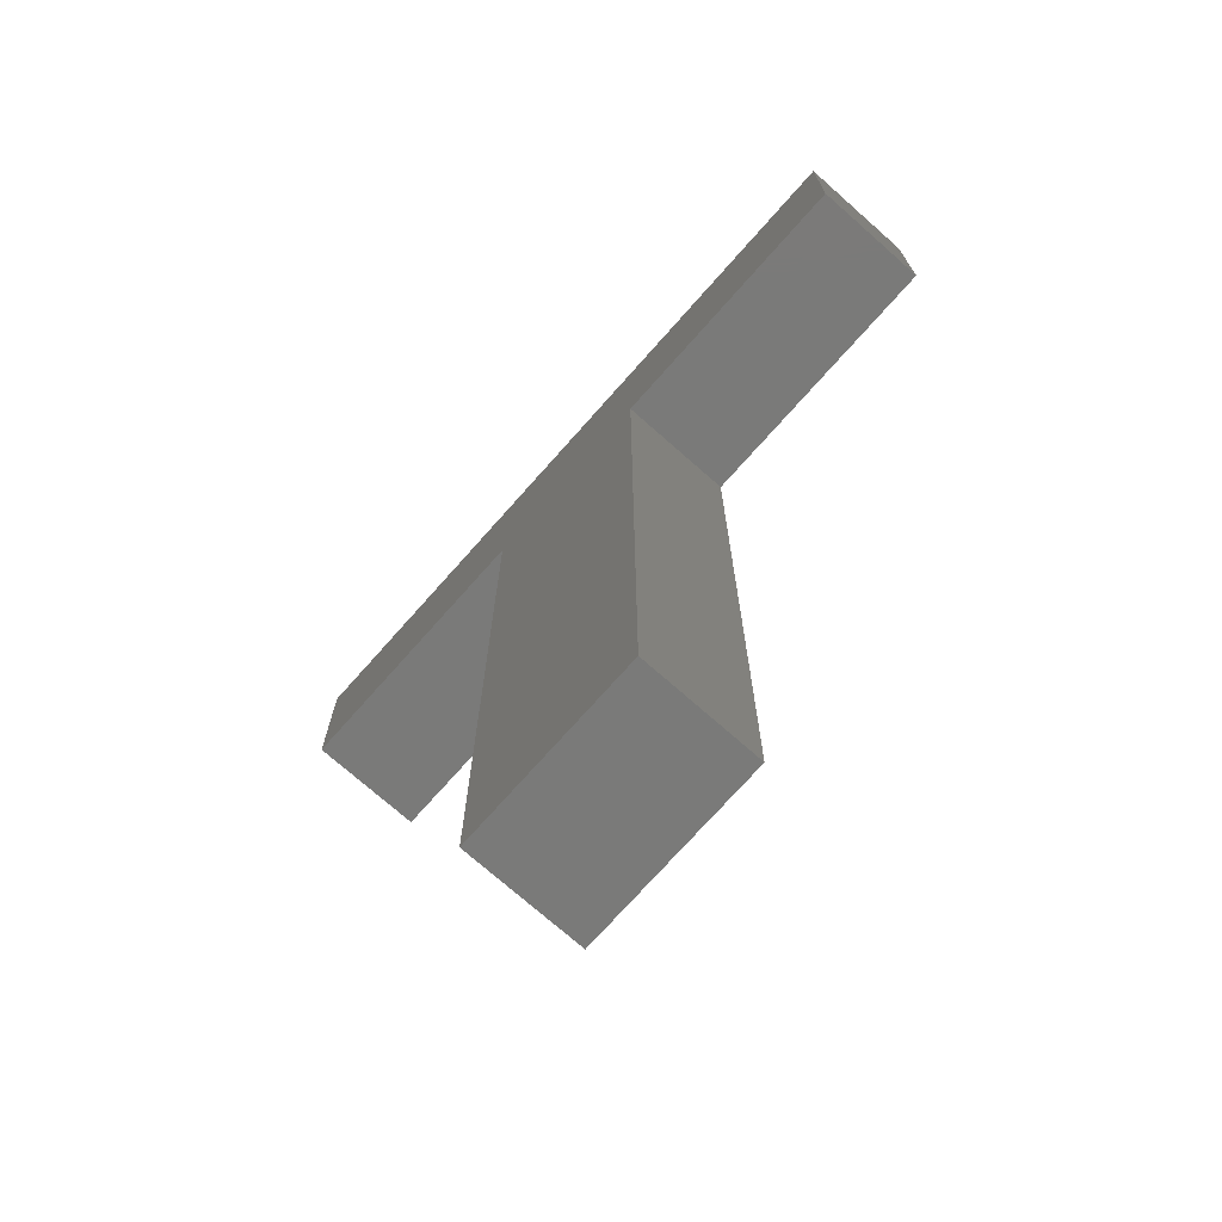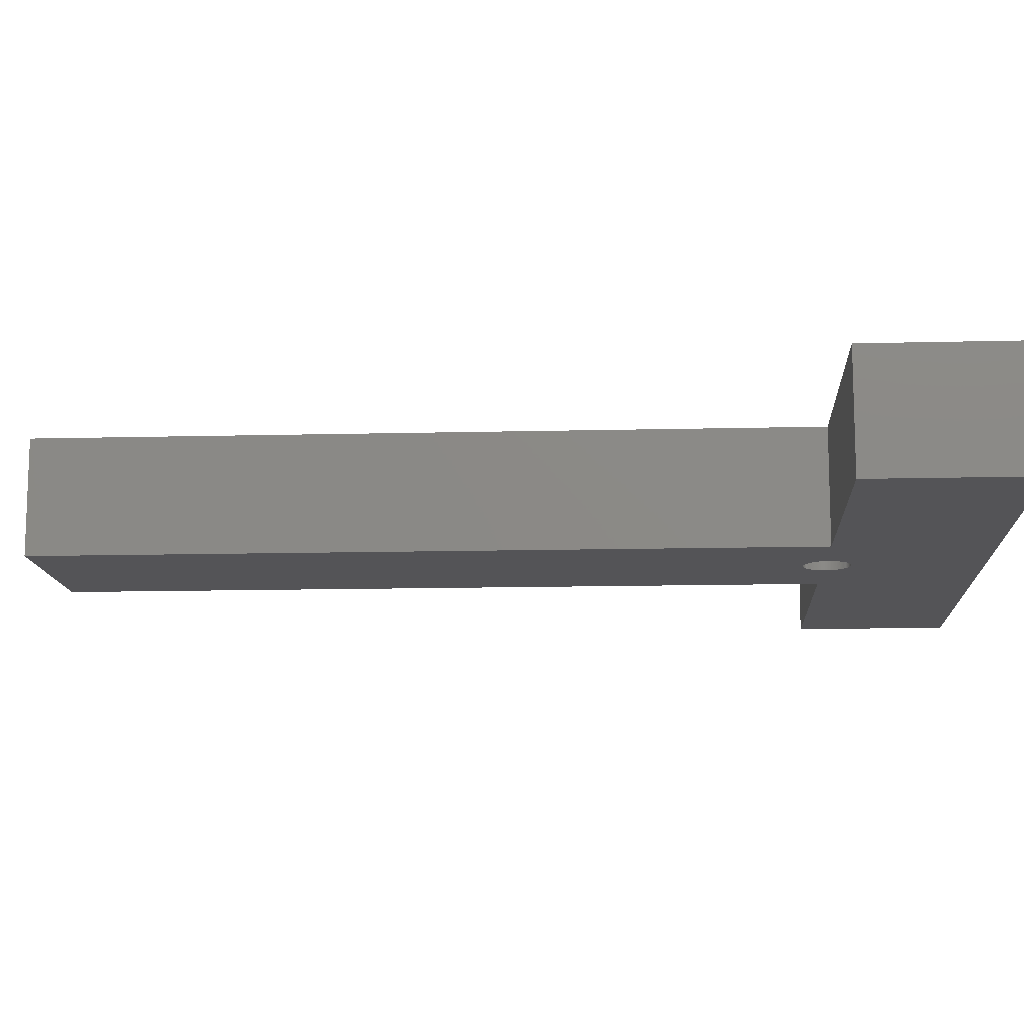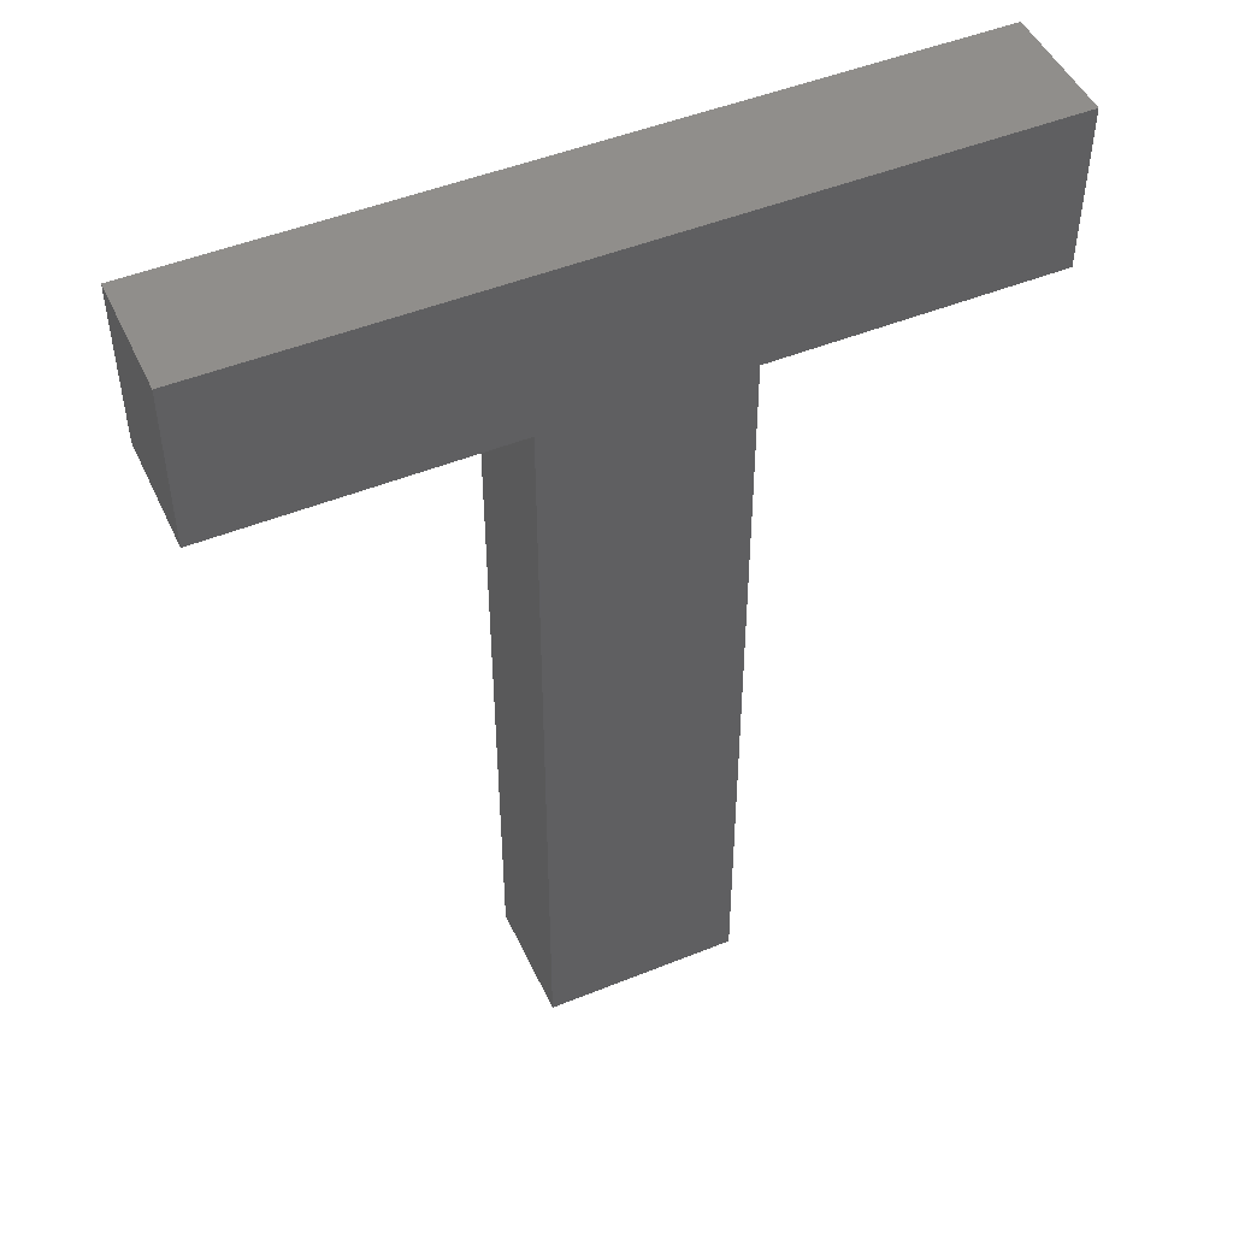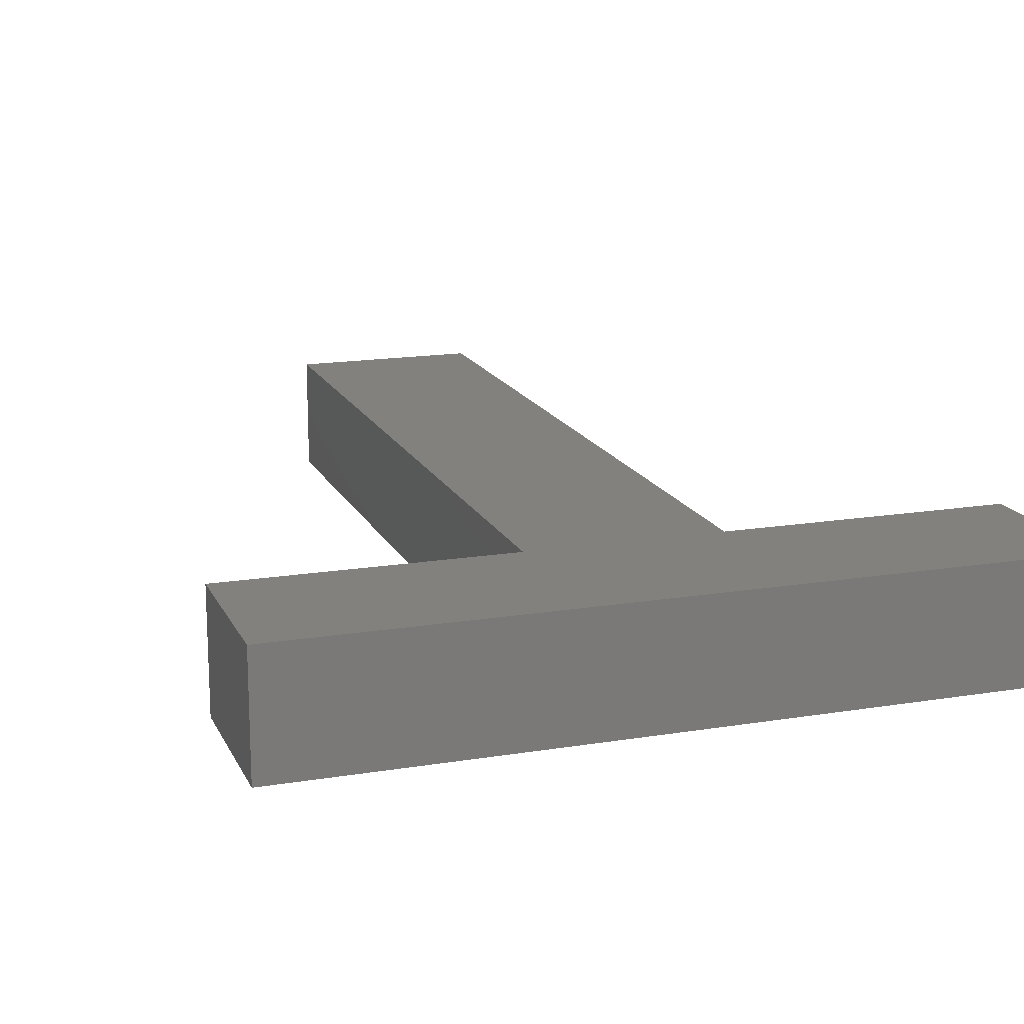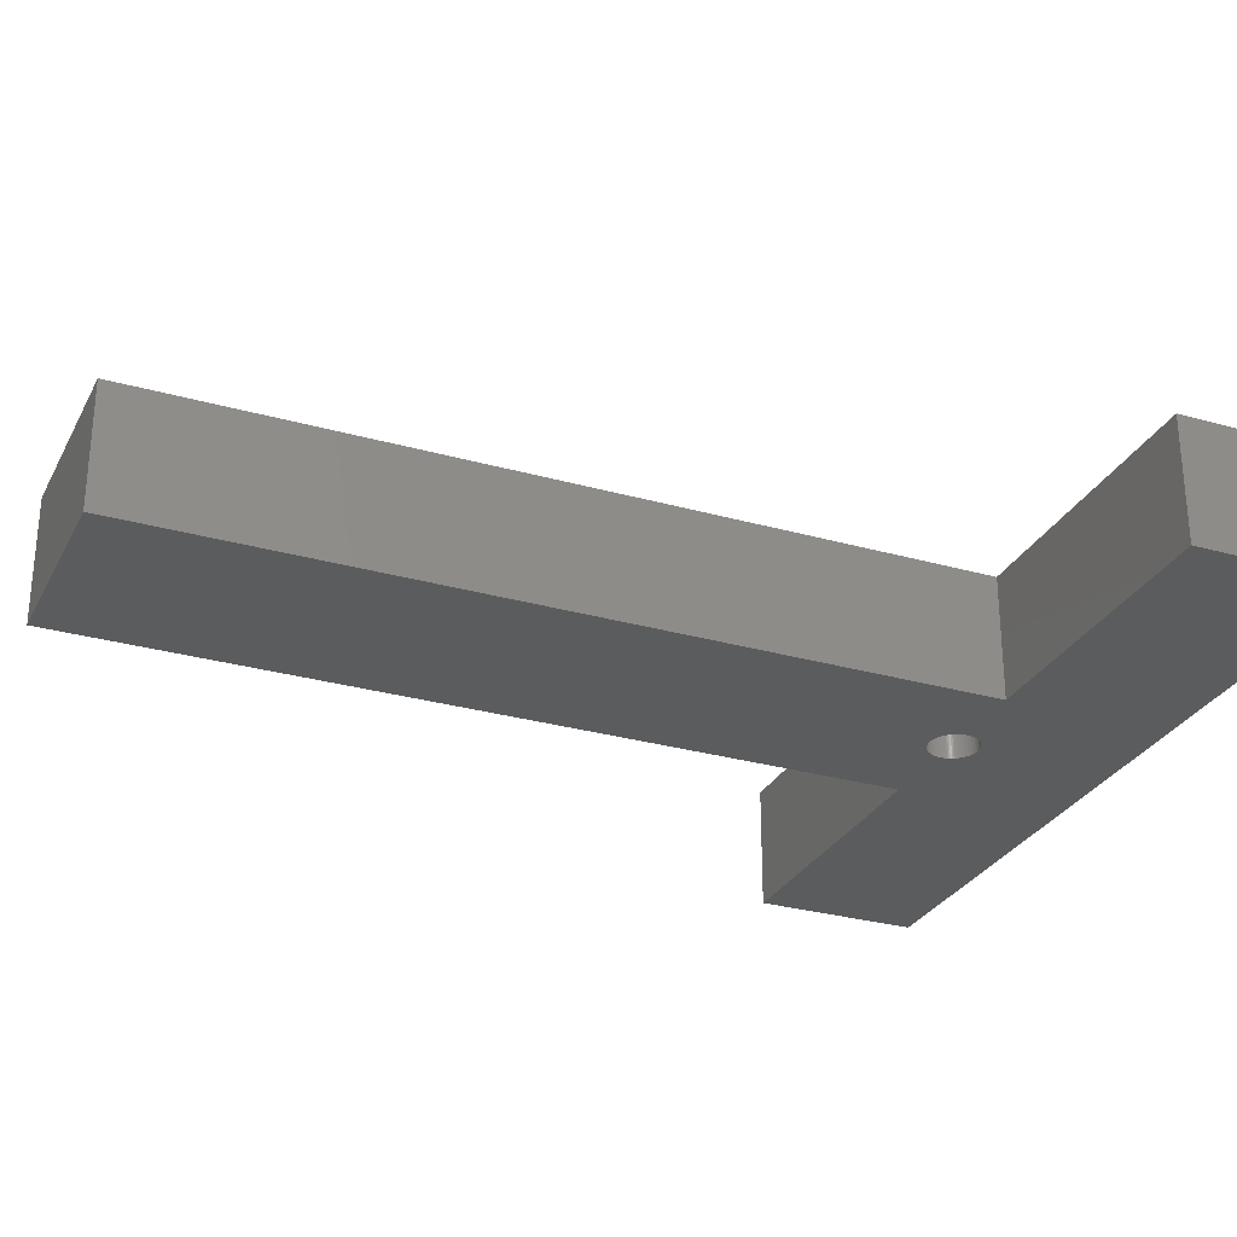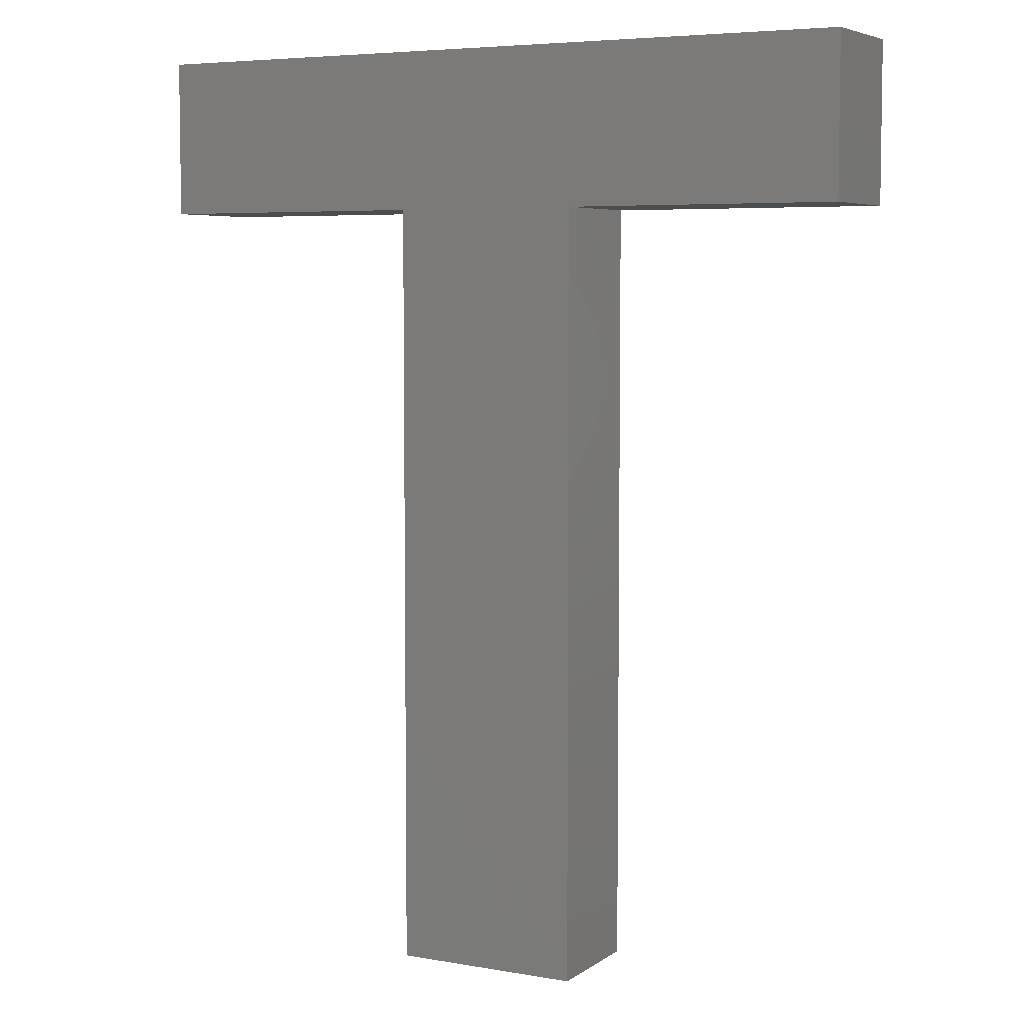
<metadata>
{"format":"stl","ext":"stl","renderer":"f3d","projection":"perspective","resolution":1024,"background":"white","views":[{"elev":-73.1,"azim":48.5,"up":"+Y"},{"elev":-12.6,"azim":93.4,"up":"+Z"},{"elev":48.7,"azim":-24.2,"up":"+Y"},{"elev":16.3,"azim":161.3,"up":"+Z"},{"elev":-28.8,"azim":67.0,"up":"+Z"},{"elev":5.7,"azim":28.1,"up":"+Y"}]}
</metadata>
<code>
# stl→obj: 216 verts, 428 faces
v 17.34 32.21 0
v 21.02 33.04 0
v 21.02 0 0
v 18.03 33.09 0
v 18.04 33.16 0
v 18.03 33.03 0
v 18.02 32.97 0
v 18 32.91 0
v 17.99 32.85 0
v 17.97 32.79 0
v 17.94 32.73 0
v 17.91 32.68 0
v 17.88 32.62 0
v 17.84 32.57 0
v 17.81 32.52 0
v 17.77 32.47 0
v 17.72 32.43 0
v 17.67 32.39 0
v 17.62 32.35 0
v 17.57 32.31 0
v 17.52 32.28 0
v 17.46 32.25 0
v 17.4 32.23 0
v 17.28 32.19 0
v 17.22 32.17 0
v 17.16 32.16 0
v 17.1 32.16 0
v 17.04 32.16 0
v 12.99 0 0
v 16.97 32.16 0
v 16.91 32.16 0
v 16.85 32.17 0
v 16.79 32.19 0
v 16.73 32.21 0
v 12.99 33.04 0
v 16.67 32.23 0
v 16.61 32.25 0
v 16.55 32.28 0
v 16.5 32.31 0
v 16.45 32.35 0
v 16.4 32.39 0
v 16.35 32.43 0
v 16.31 32.47 0
v 16.27 32.52 0
v 16.23 32.57 0
v 16.19 32.62 0
v 16.16 32.68 0
v 16.13 32.73 0
v 16.11 32.79 0
v 16.08 32.85 0
v 16.07 32.91 0
v 16.04 33.03 0
v 16.04 33.09 0
v 16.05 32.97 0
v 32.79 39.77 0
v 32.79 33.04 0
v 18.03 33.22 0
v 18.03 33.28 0
v 18.02 33.34 0
v 18 33.41 0
v 17.99 33.47 0
v 17.97 33.53 0
v 17.94 33.58 0
v 17.91 33.64 0
v 17.88 33.69 0
v 17.84 33.74 0
v 17.81 33.79 0
v 17.77 33.84 0
v 17.72 33.89 0
v 17.67 33.93 0
v 17.62 33.97 0
v 17.57 34 0
v 17.52 34.03 0
v 17.46 34.06 0
v 17.4 34.09 0
v 17.34 34.11 0
v 17.28 34.13 0
v 17.22 34.14 0
v 17.16 34.15 0
v 17.1 34.16 0
v 17.04 34.16 0
v 1.194 39.77 0
v 16.97 34.16 0
v 16.91 34.15 0
v 16.85 34.14 0
v 16.79 34.13 0
v 16.73 34.11 0
v 16.04 33.16 0
v 16.04 33.22 0
v 16.04 33.28 0
v 16.05 33.34 0
v 16.07 33.41 0
v 16.08 33.47 0
v 16.11 33.53 0
v 16.13 33.58 0
v 16.16 33.64 0
v 16.19 33.69 0
v 16.23 33.74 0
v 16.27 33.79 0
v 16.31 33.84 0
v 16.35 33.89 0
v 16.4 33.93 0
v 16.45 33.97 0
v 16.5 34 0
v 16.55 34.03 0
v 16.61 34.06 0
v 16.67 34.09 0
v 1.194 33.04 0
v 32.79 39.77 5
v 21.02 33.04 5
v 32.79 33.04 5
v 12.99 33.04 5
v 21.02 0 5
v 1.194 39.77 5
v 1.194 33.04 5
v 12.99 0 5
v 18.03 33.22 2
v 18.04 33.16 2
v 16.04 33.16 2
v 16.04 33.22 2
v 17.04 34.16 2
v 16.97 34.16 2
v 17.04 32.16 2
v 17.1 32.16 2
v 17.72 33.89 2
v 17.67 33.93 2
v 16.31 33.84 2
v 16.35 33.89 2
v 17.94 33.58 2
v 17.97 33.53 2
v 17.62 33.97 2
v 17.57 34 2
v 16.16 33.64 2
v 16.19 33.69 2
v 16.23 33.74 2
v 16.4 33.93 2
v 16.91 34.15 2
v 16.85 34.14 2
v 18.02 33.34 2
v 18.03 33.28 2
v 17.77 33.84 2
v 17.81 33.79 2
v 17.22 34.14 2
v 17.16 34.15 2
v 17.1 34.16 2
v 17.46 34.06 2
v 17.4 34.09 2
v 16.11 33.53 2
v 16.13 33.58 2
v 16.05 33.34 2
v 16.07 33.41 2
v 16.08 33.47 2
v 18.03 33.09 2
v 18.03 33.03 2
v 18.02 32.97 2
v 18 32.91 2
v 18 33.41 2
v 17.99 32.85 2
v 17.99 33.47 2
v 17.97 32.79 2
v 17.94 32.73 2
v 17.91 32.68 2
v 17.91 33.64 2
v 17.88 32.62 2
v 17.88 33.69 2
v 17.84 32.57 2
v 17.84 33.74 2
v 17.81 32.52 2
v 17.77 32.47 2
v 17.72 32.43 2
v 17.67 32.39 2
v 17.62 32.35 2
v 17.57 32.31 2
v 17.52 32.28 2
v 17.52 34.03 2
v 17.46 32.25 2
v 17.4 32.23 2
v 17.34 32.21 2
v 17.34 34.11 2
v 17.28 32.19 2
v 17.28 34.13 2
v 17.22 32.17 2
v 17.16 32.16 2
v 16.97 32.16 2
v 16.91 32.16 2
v 16.85 32.17 2
v 16.79 32.19 2
v 16.79 34.13 2
v 16.73 32.21 2
v 16.73 34.11 2
v 16.67 32.23 2
v 16.67 34.09 2
v 16.61 32.25 2
v 16.61 34.06 2
v 16.55 32.28 2
v 16.55 34.03 2
v 16.5 32.31 2
v 16.5 34 2
v 16.45 32.35 2
v 16.45 33.97 2
v 16.4 32.39 2
v 16.35 32.43 2
v 16.31 32.47 2
v 16.27 32.52 2
v 16.27 33.79 2
v 16.23 32.57 2
v 16.19 32.62 2
v 16.16 32.68 2
v 16.13 32.73 2
v 16.11 32.79 2
v 16.08 32.85 2
v 16.07 32.91 2
v 16.05 32.97 2
v 16.04 33.03 2
v 16.04 33.28 2
v 16.04 33.09 2
f 1 2 3
f 2 4 5
f 2 6 4
f 2 7 6
f 2 8 7
f 2 9 8
f 2 10 9
f 2 11 10
f 2 12 11
f 2 13 12
f 2 14 13
f 2 15 14
f 2 16 15
f 2 17 16
f 2 18 17
f 2 19 18
f 2 20 19
f 2 21 20
f 2 22 21
f 2 23 22
f 2 1 23
f 3 24 1
f 3 25 24
f 3 26 25
f 3 27 26
f 3 28 27
f 29 28 3
f 28 29 30
f 30 29 31
f 31 29 32
f 32 29 33
f 33 29 34
f 35 34 29
f 34 35 36
f 36 35 37
f 37 35 38
f 38 35 39
f 39 35 40
f 40 35 41
f 41 35 42
f 42 35 43
f 43 35 44
f 44 35 45
f 45 35 46
f 46 35 47
f 47 35 48
f 48 35 49
f 49 35 50
f 50 35 51
f 52 35 53
f 54 35 52
f 51 35 54
f 2 55 56
f 57 2 5
f 58 2 57
f 59 2 58
f 60 2 59
f 61 2 60
f 62 2 61
f 63 2 62
f 64 2 63
f 65 2 64
f 66 2 65
f 67 2 66
f 68 2 67
f 69 2 68
f 70 2 69
f 71 2 70
f 72 2 71
f 73 2 72
f 74 2 73
f 2 74 55
f 75 55 74
f 76 55 75
f 77 55 76
f 78 55 77
f 79 55 78
f 80 55 79
f 81 55 80
f 82 81 83
f 82 83 84
f 82 84 85
f 82 85 86
f 82 86 87
f 53 35 88
f 88 35 89
f 35 90 89
f 35 91 90
f 35 92 91
f 35 93 92
f 35 94 93
f 35 95 94
f 35 96 95
f 35 97 96
f 35 98 97
f 35 99 98
f 35 100 99
f 35 101 100
f 35 102 101
f 35 103 102
f 35 104 103
f 35 105 104
f 35 106 105
f 82 106 35
f 106 82 107
f 107 82 87
f 82 35 108
f 81 82 55
f 109 110 111
f 110 112 113
f 109 112 110
f 114 112 109
f 112 114 115
f 113 112 116
f 2 111 110
f 111 2 56
f 111 55 109
f 55 111 56
f 55 114 109
f 114 55 82
f 108 114 82
f 114 108 115
f 108 112 115
f 112 108 35
f 29 112 35
f 112 29 116
f 29 113 116
f 113 29 3
f 113 2 110
f 2 113 3
f 5 117 57
f 117 5 118
f 119 89 120
f 89 119 88
f 83 121 122
f 121 83 81
f 27 123 124
f 123 27 28
f 70 125 126
f 125 70 69
f 127 101 128
f 101 127 100
f 62 129 63
f 129 62 130
f 72 131 132
f 131 72 71
f 133 97 134
f 97 133 96
f 134 98 135
f 98 134 97
f 101 136 128
f 136 101 102
f 85 137 138
f 137 85 84
f 58 139 59
f 139 58 140
f 57 140 58
f 140 57 117
f 67 141 68
f 141 67 142
f 79 143 144
f 143 79 78
f 80 144 145
f 144 80 79
f 75 146 147
f 146 75 74
f 71 126 131
f 126 71 70
f 148 95 149
f 95 148 94
f 150 92 151
f 92 150 91
f 152 94 148
f 94 152 93
f 153 117 118
f 154 117 153
f 154 140 117
f 155 140 154
f 155 139 140
f 156 139 155
f 156 157 139
f 158 157 156
f 158 159 157
f 160 159 158
f 160 130 159
f 161 130 160
f 161 129 130
f 162 129 161
f 162 163 129
f 164 163 162
f 164 165 163
f 166 165 164
f 166 167 165
f 168 167 166
f 168 142 167
f 169 142 168
f 169 141 142
f 170 141 169
f 170 125 141
f 171 125 170
f 171 126 125
f 172 126 171
f 172 131 126
f 173 131 172
f 173 132 131
f 174 132 173
f 174 175 132
f 176 175 174
f 176 146 175
f 177 146 176
f 177 147 146
f 178 147 177
f 178 179 147
f 180 179 178
f 180 181 179
f 182 181 180
f 182 143 181
f 183 143 182
f 183 144 143
f 124 144 183
f 124 145 144
f 123 145 124
f 123 121 145
f 184 121 123
f 184 122 121
f 185 122 184
f 185 137 122
f 186 137 185
f 186 138 137
f 187 138 186
f 187 188 138
f 189 188 187
f 189 190 188
f 191 190 189
f 191 192 190
f 193 192 191
f 193 194 192
f 195 194 193
f 195 196 194
f 197 196 195
f 197 198 196
f 199 198 197
f 199 200 198
f 201 200 199
f 201 136 200
f 202 136 201
f 202 128 136
f 203 128 202
f 203 127 128
f 204 127 203
f 204 205 127
f 206 205 204
f 206 135 205
f 207 135 206
f 207 134 135
f 208 134 207
f 208 133 134
f 209 133 208
f 209 149 133
f 210 149 209
f 210 148 149
f 211 148 210
f 211 152 148
f 212 152 211
f 212 151 152
f 213 151 212
f 213 150 151
f 214 150 213
f 214 215 150
f 216 215 214
f 216 120 215
f 120 216 119
f 103 198 200
f 198 103 104
f 107 190 192
f 190 107 87
f 84 122 137
f 122 84 83
f 16 168 15
f 168 16 169
f 10 158 9
f 158 10 160
f 209 49 210
f 49 209 48
f 22 177 176
f 177 22 23
f 59 157 60
f 157 59 139
f 60 159 61
f 159 60 157
f 61 130 62
f 130 61 159
f 68 125 69
f 125 68 141
f 66 142 67
f 142 66 167
f 64 165 65
f 165 64 163
f 63 163 64
f 163 63 129
f 78 181 143
f 181 78 77
f 81 145 121
f 145 81 80
f 76 147 179
f 147 76 75
f 74 175 146
f 175 74 73
f 73 132 175
f 132 73 72
f 205 100 127
f 100 205 99
f 135 99 205
f 99 135 98
f 149 96 133
f 96 149 95
f 151 93 152
f 93 151 92
f 215 91 150
f 91 215 90
f 120 90 215
f 90 120 89
f 102 200 136
f 200 102 103
f 104 196 198
f 196 104 105
f 106 192 194
f 192 106 107
f 87 188 190
f 188 87 86
f 86 138 188
f 138 86 85
f 4 118 5
f 118 4 153
f 7 154 6
f 154 7 155
f 15 166 14
f 166 15 168
f 33 189 187
f 189 33 34
f 203 44 204
f 44 203 43
f 212 54 213
f 54 212 51
f 21 176 174
f 176 21 22
f 65 167 66
f 167 65 165
f 77 179 181
f 179 77 76
f 105 194 196
f 194 105 106
f 6 153 4
f 153 6 154
f 12 161 11
f 161 12 162
f 8 155 7
f 155 8 156
f 14 164 13
f 164 14 166
f 13 162 12
f 162 13 164
f 39 199 197
f 199 39 40
f 42 203 202
f 203 42 43
f 216 88 119
f 88 216 53
f 214 53 216
f 53 214 52
f 23 178 177
f 178 23 1
f 11 160 10
f 160 11 161
f 9 156 8
f 156 9 158
f 16 170 169
f 170 16 17
f 20 174 173
f 174 20 21
f 18 172 171
f 172 18 19
f 28 184 123
f 184 28 30
f 40 201 199
f 201 40 41
f 31 186 185
f 186 31 32
f 32 187 186
f 187 32 33
f 206 46 207
f 46 206 45
f 204 45 206
f 45 204 44
f 210 50 211
f 50 210 49
f 211 51 212
f 51 211 50
f 213 52 214
f 52 213 54
f 25 183 182
f 183 25 26
f 26 124 183
f 124 26 27
f 19 173 172
f 173 19 20
f 17 171 170
f 171 17 18
f 30 185 184
f 185 30 31
f 41 202 201
f 202 41 42
f 208 48 209
f 48 208 47
f 1 180 178
f 180 1 24
f 24 182 180
f 182 24 25
f 38 197 195
f 197 38 39
f 34 191 189
f 191 34 36
f 36 193 191
f 193 36 37
f 207 47 208
f 47 207 46
f 37 195 193
f 195 37 38

</code>
